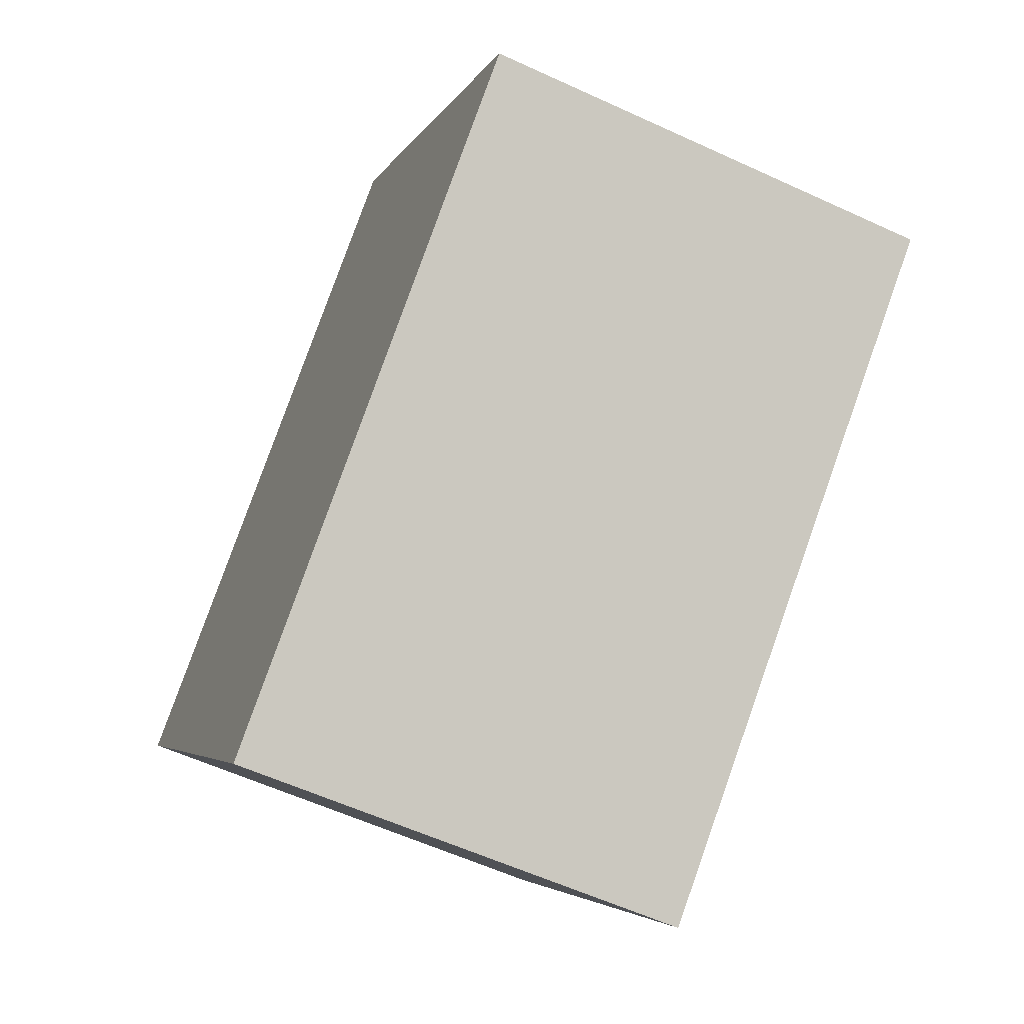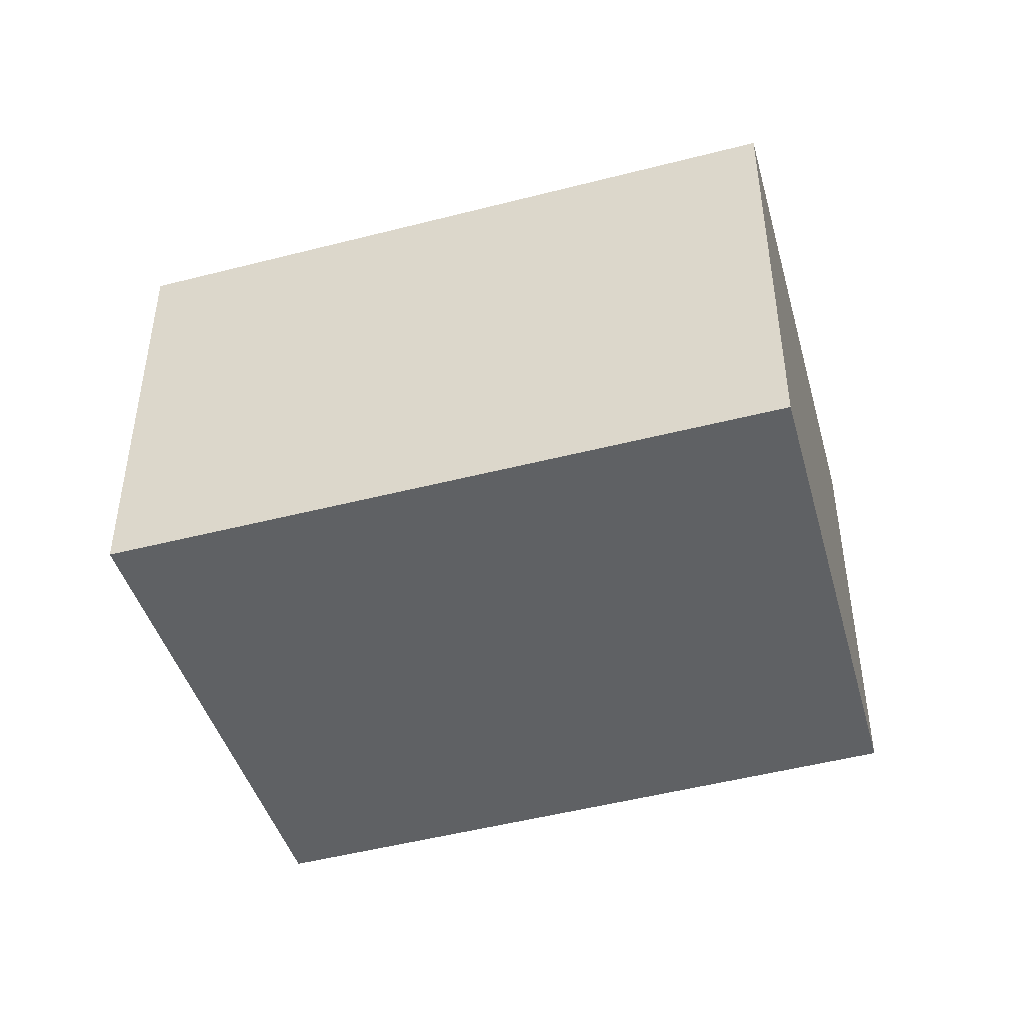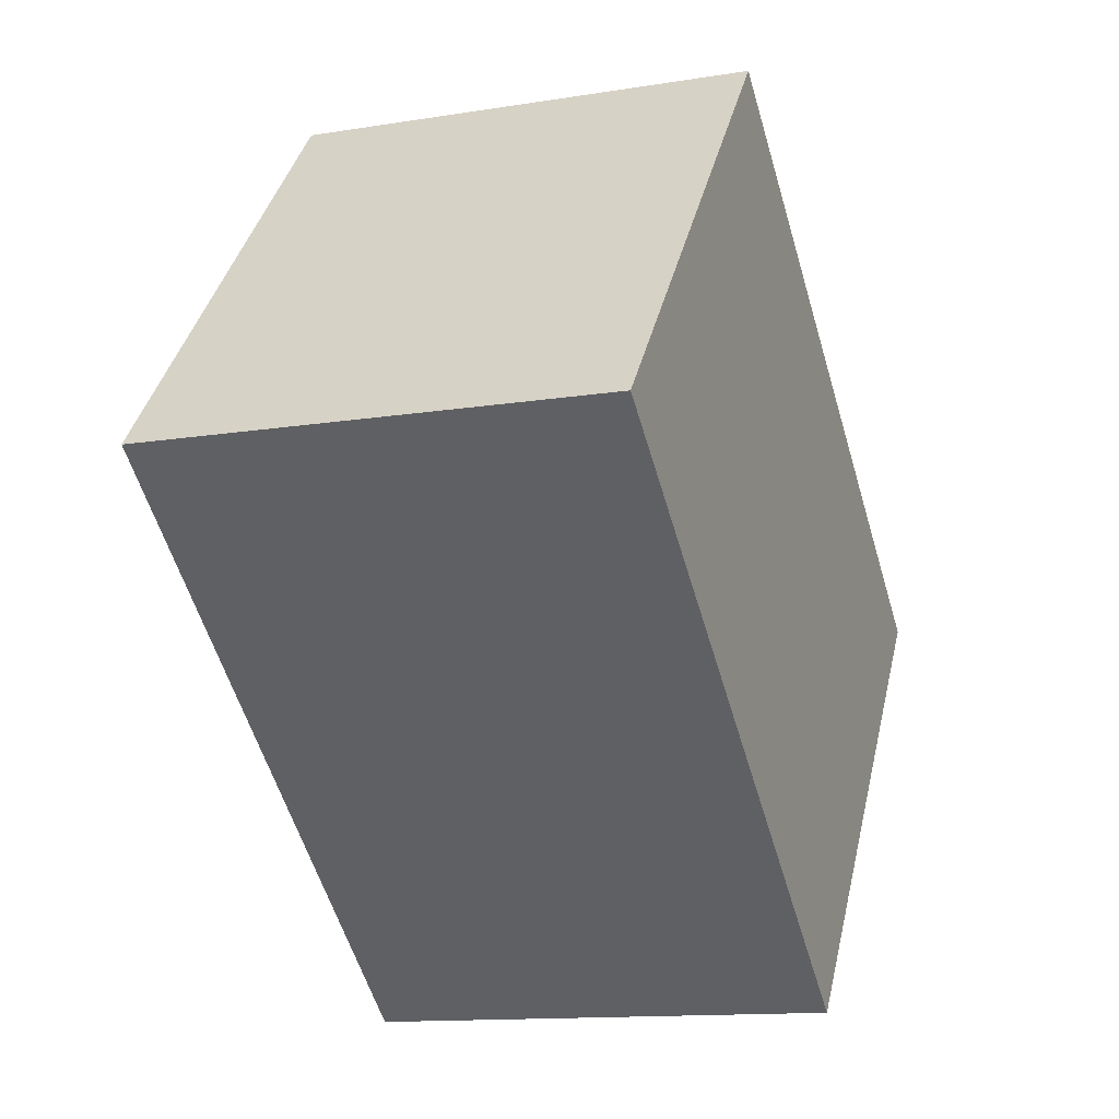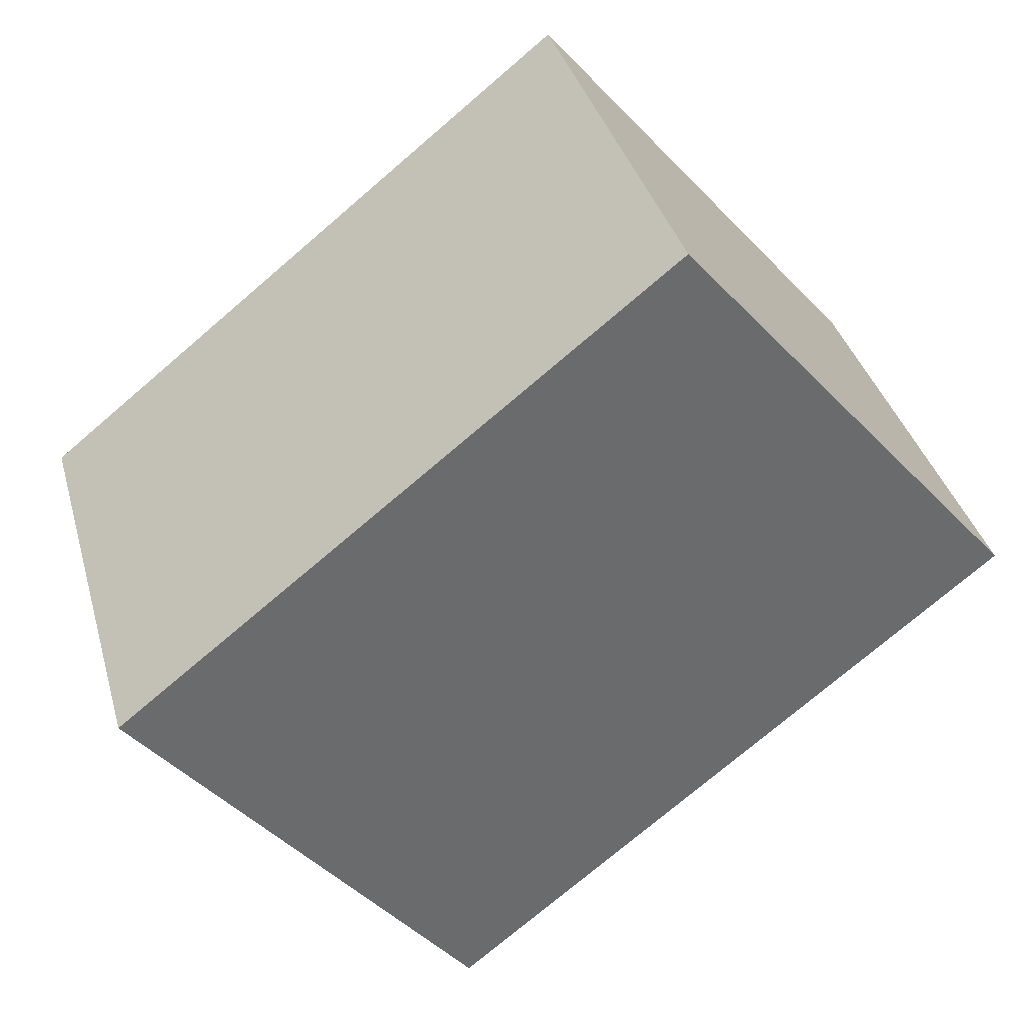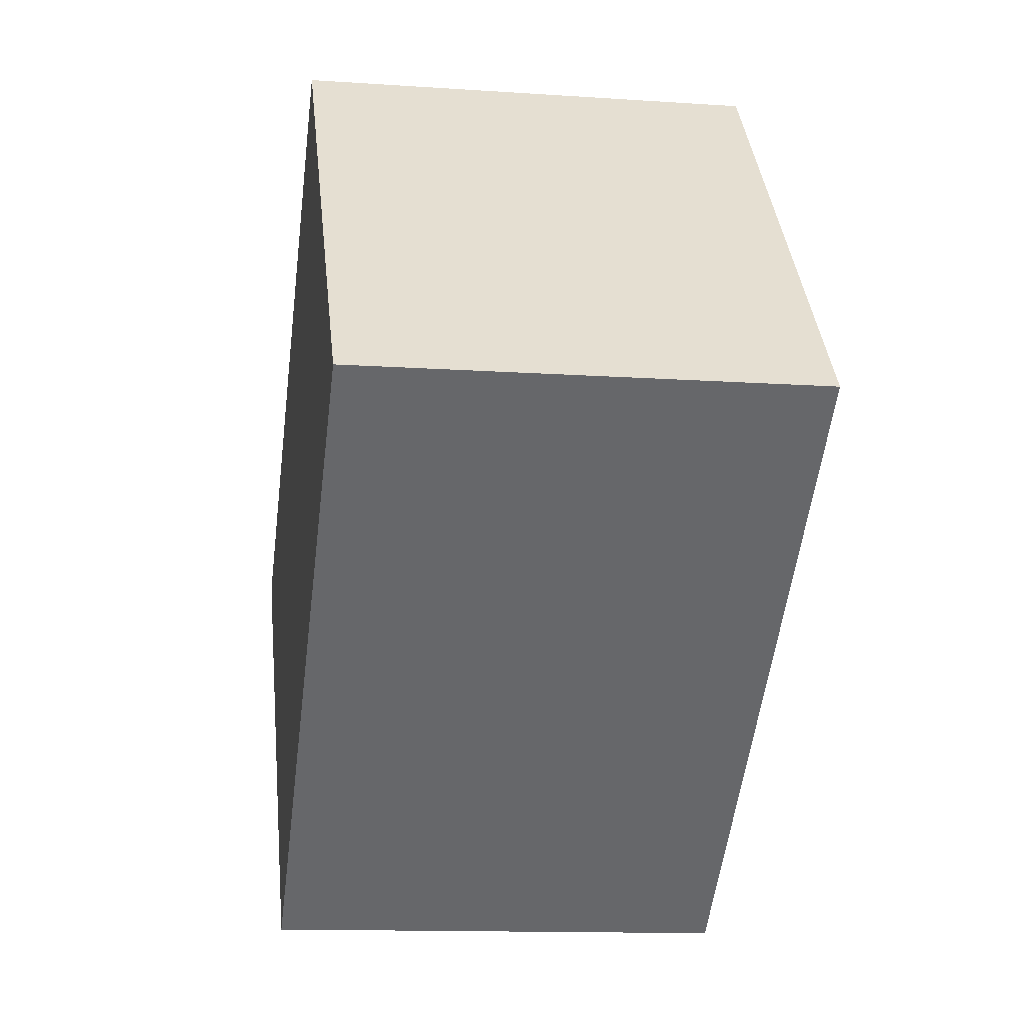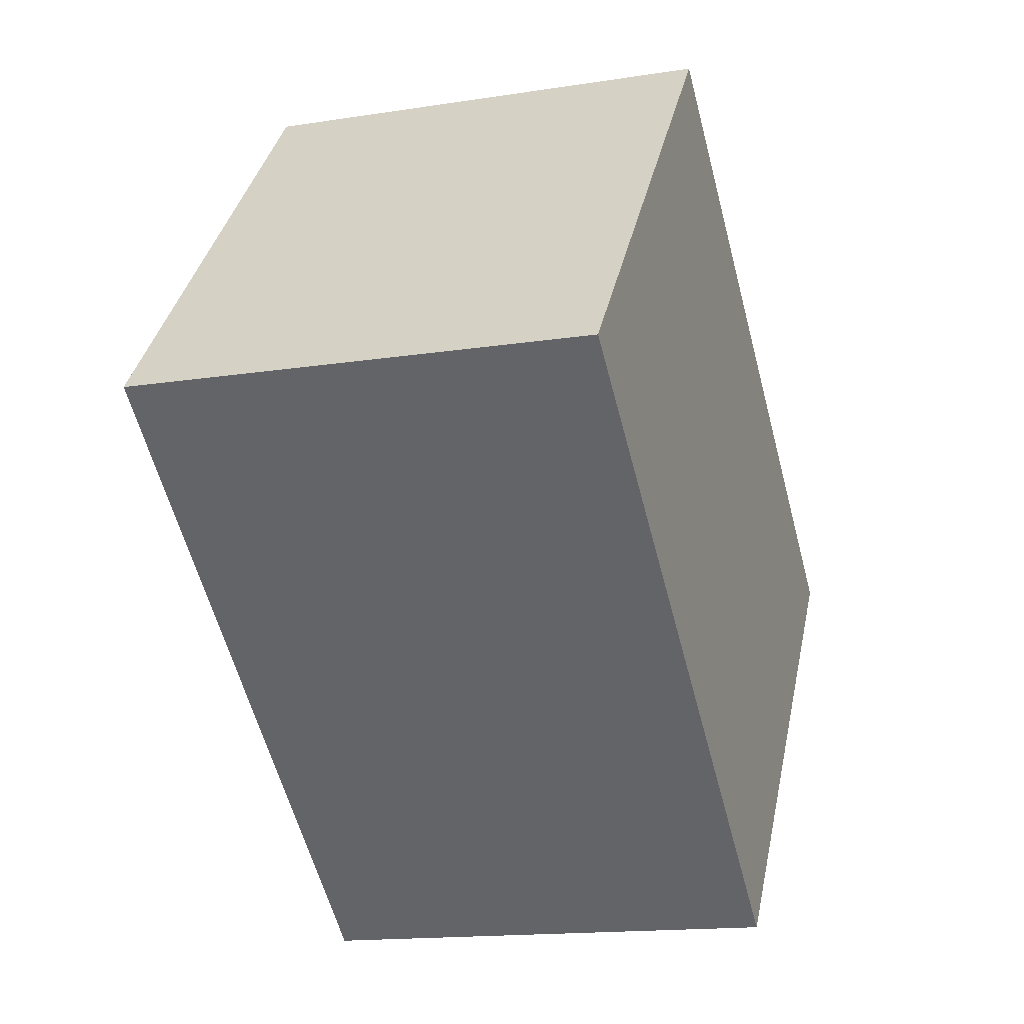
<metadata>
{"format":"obj","ext":"obj","renderer":"f3d","projection":"perspective","resolution":1024,"background":"white","views":[{"elev":-58.3,"azim":-115.5,"up":"+Z"},{"elev":-46.5,"azim":-124.6,"up":"+Y"},{"elev":-13.0,"azim":-69.5,"up":"+Z"},{"elev":37.0,"azim":164.8,"up":"+Z"},{"elev":-13.0,"azim":-98.9,"up":"+Z"},{"elev":-15.5,"azim":-71.6,"up":"+Z"}]}
</metadata>
<code>
v  2.587 3.38 3.054
v  0 0 0
v  2.587 -1.87e-16 3.054
v  7.192e-05 3.38 -0.000107
v  6.666 1.078e-17 -0.1761
v  6.666 3.38 -0.1762
v  5.353 1.128e-16 -1.842
v  5.353 3.38 -1.842
v  4.152 2.062e-16 -3.368
v  4.152 3.38 -3.368
g defaultobject
f 1 2 3
f 2 1 4
f 5 1 3
f 1 5 6
f 7 6 5
f 6 7 8
f 9 8 7
f 8 9 10
f 4 9 2
f 9 4 10
f 2 5 3
f 5 2 7
f 7 2 9
f 1 10 4
f 10 1 8
f 8 1 6

</code>
